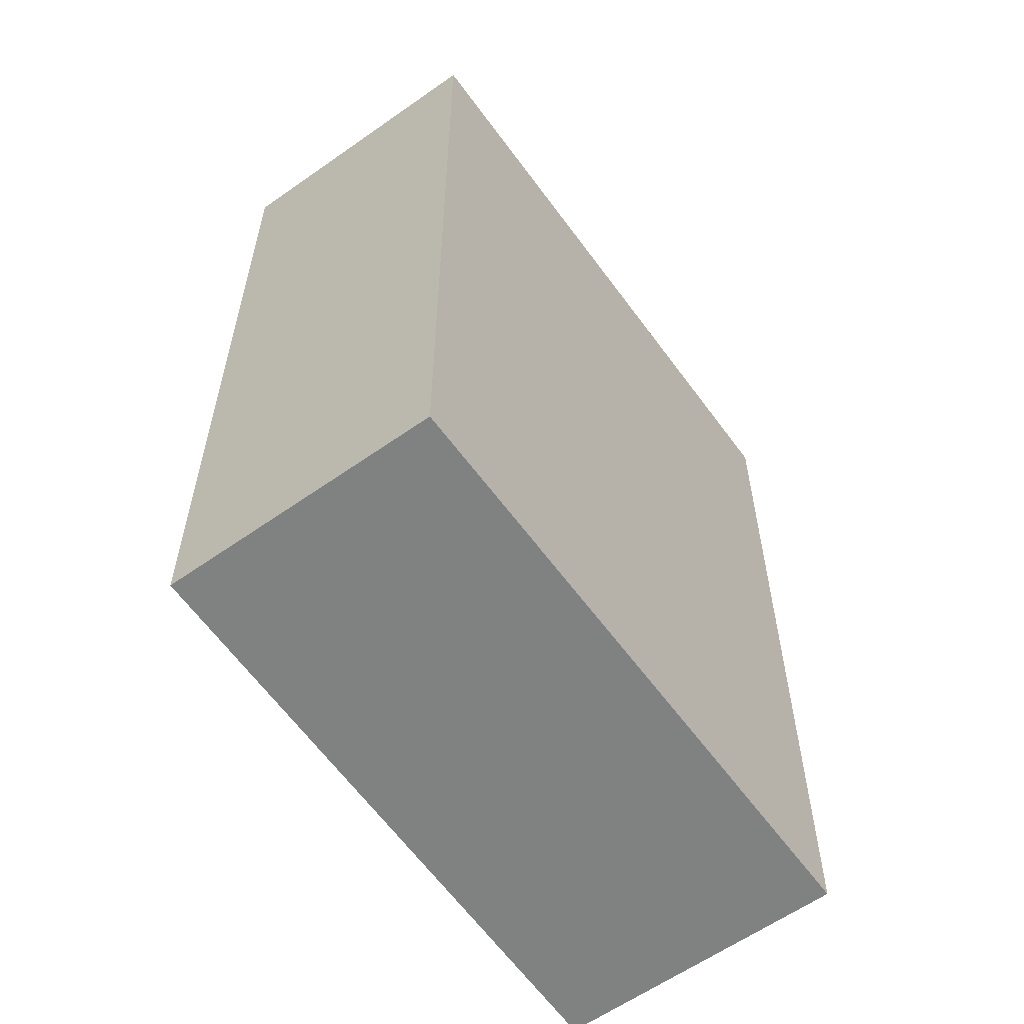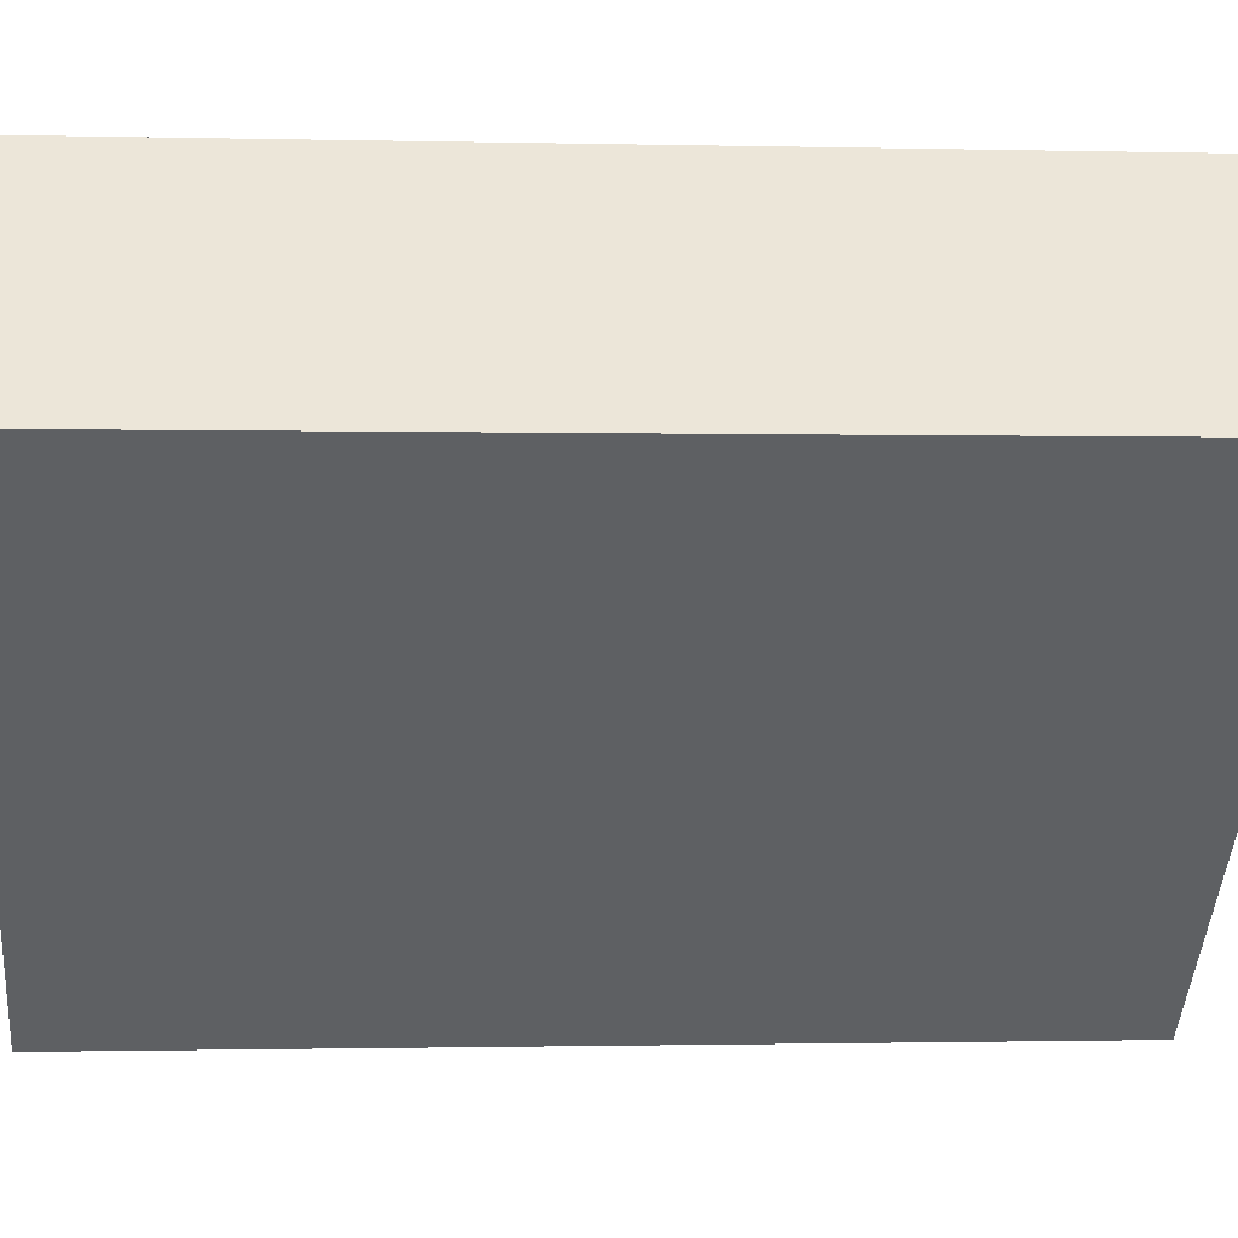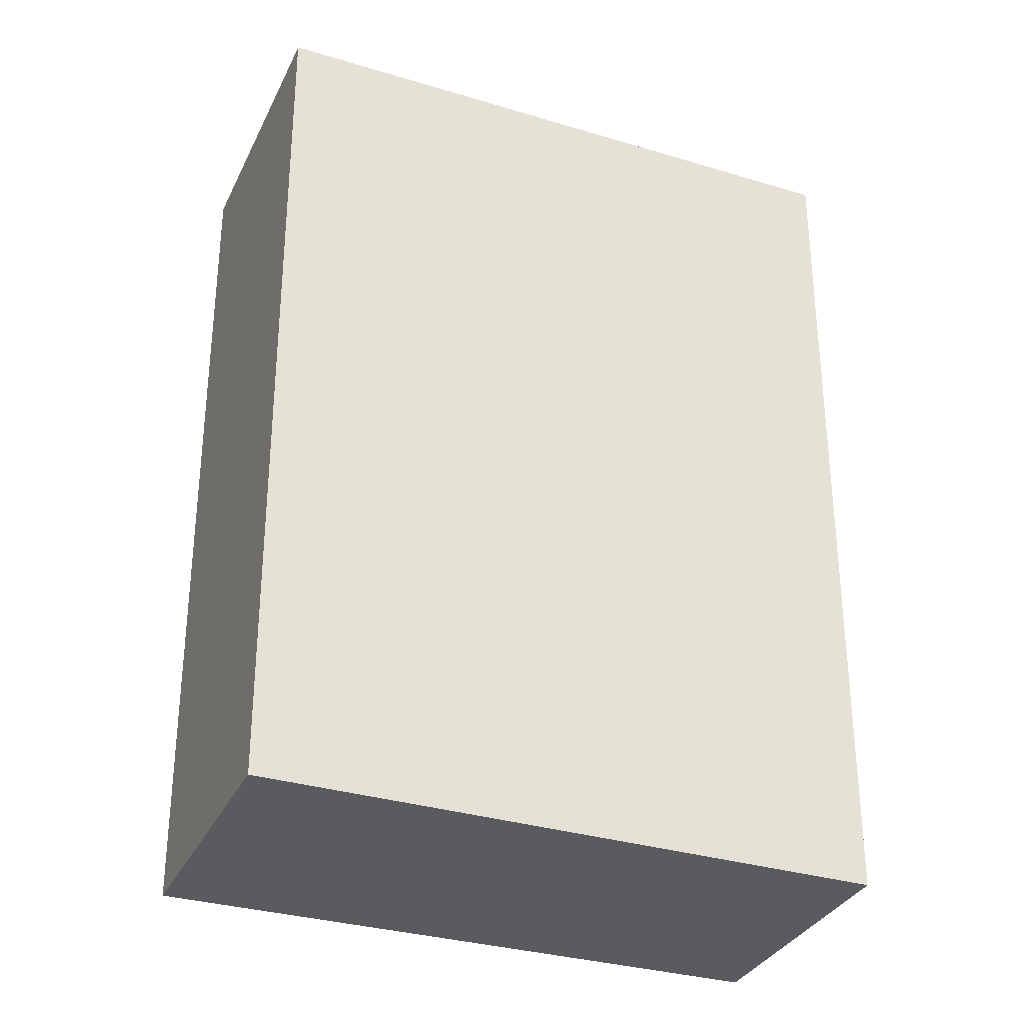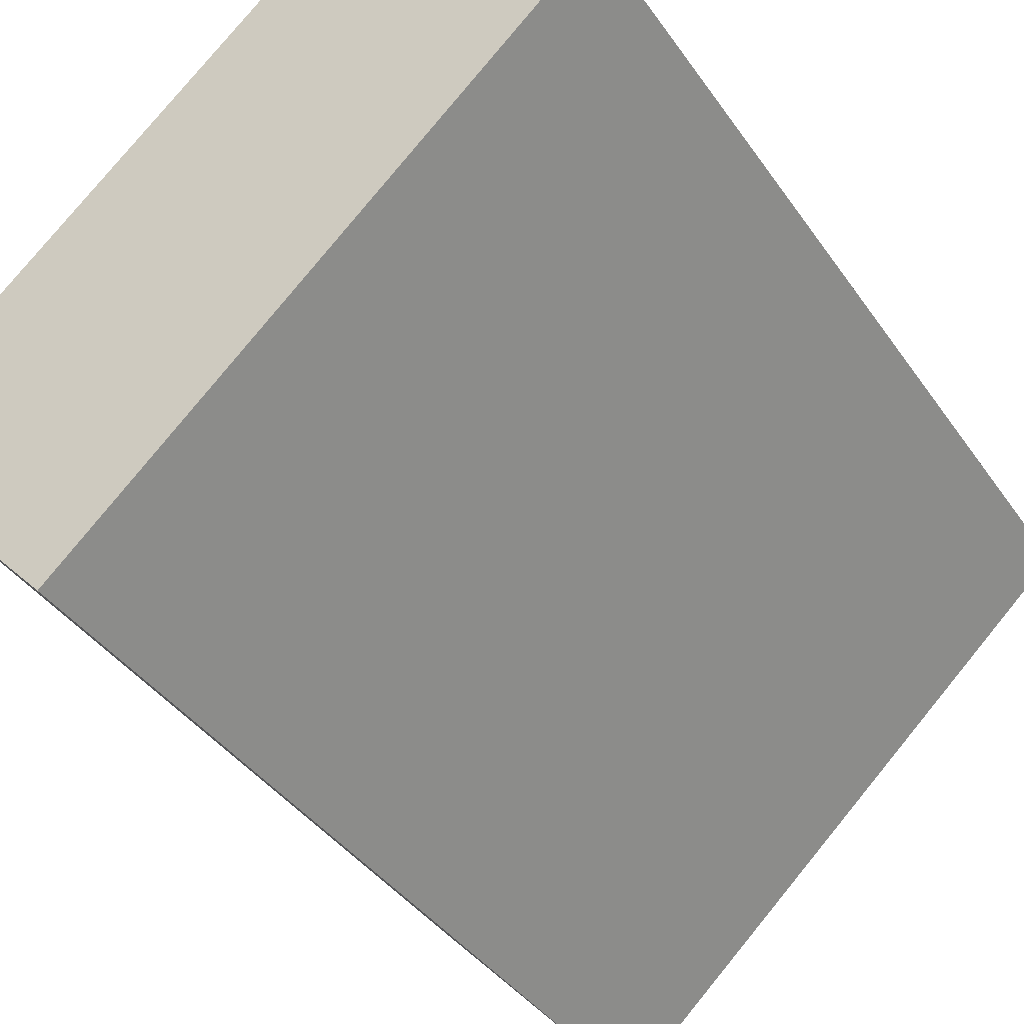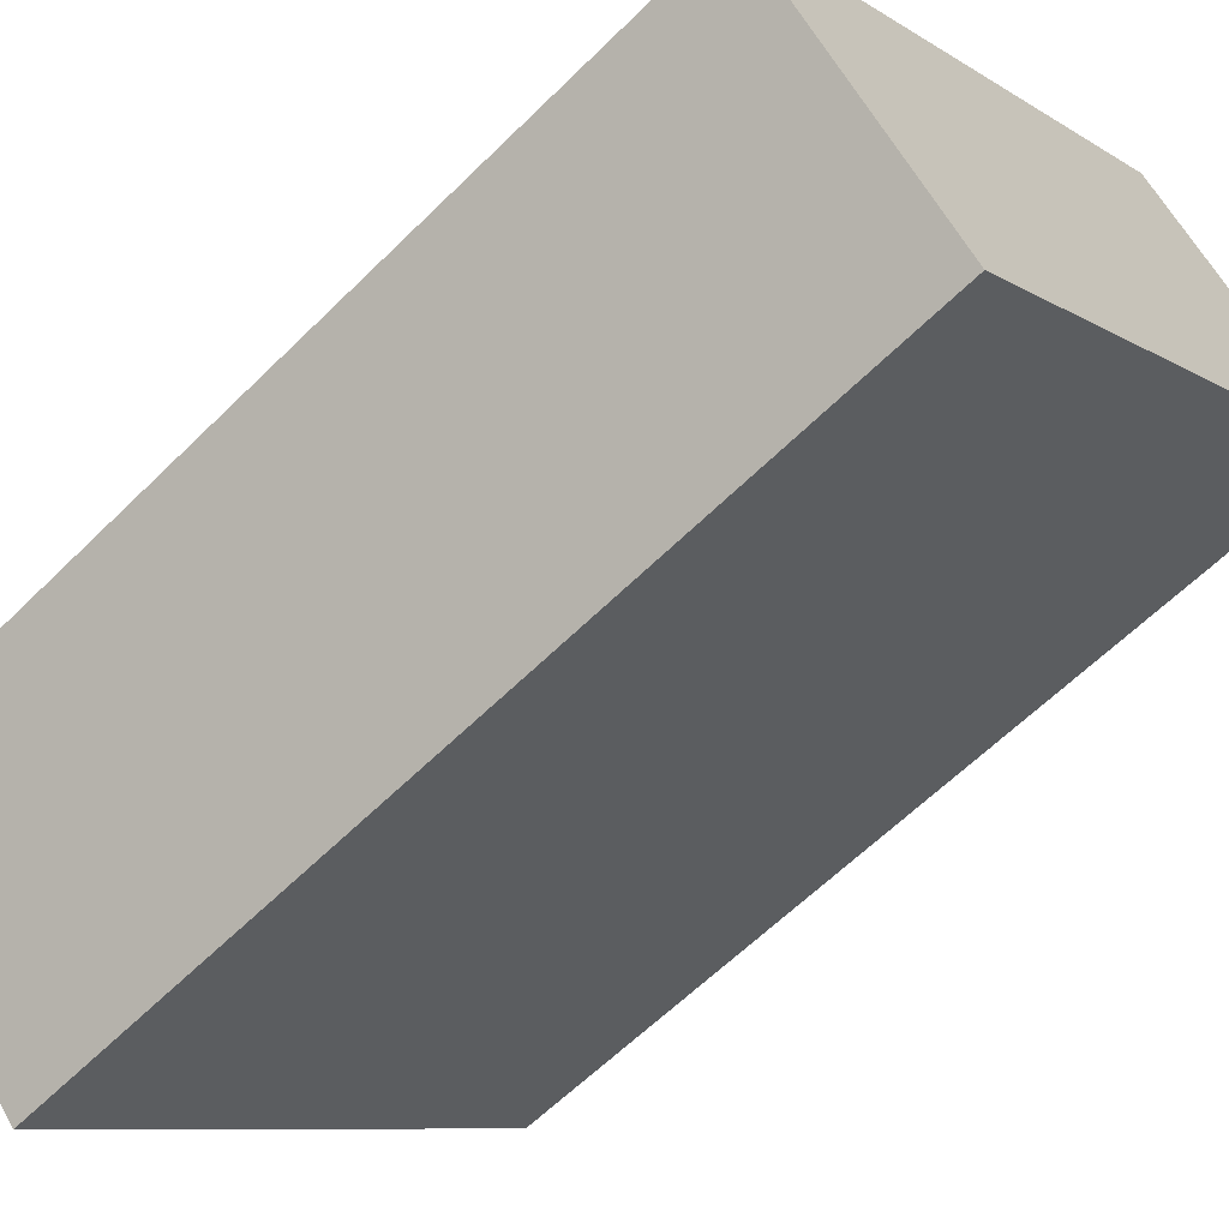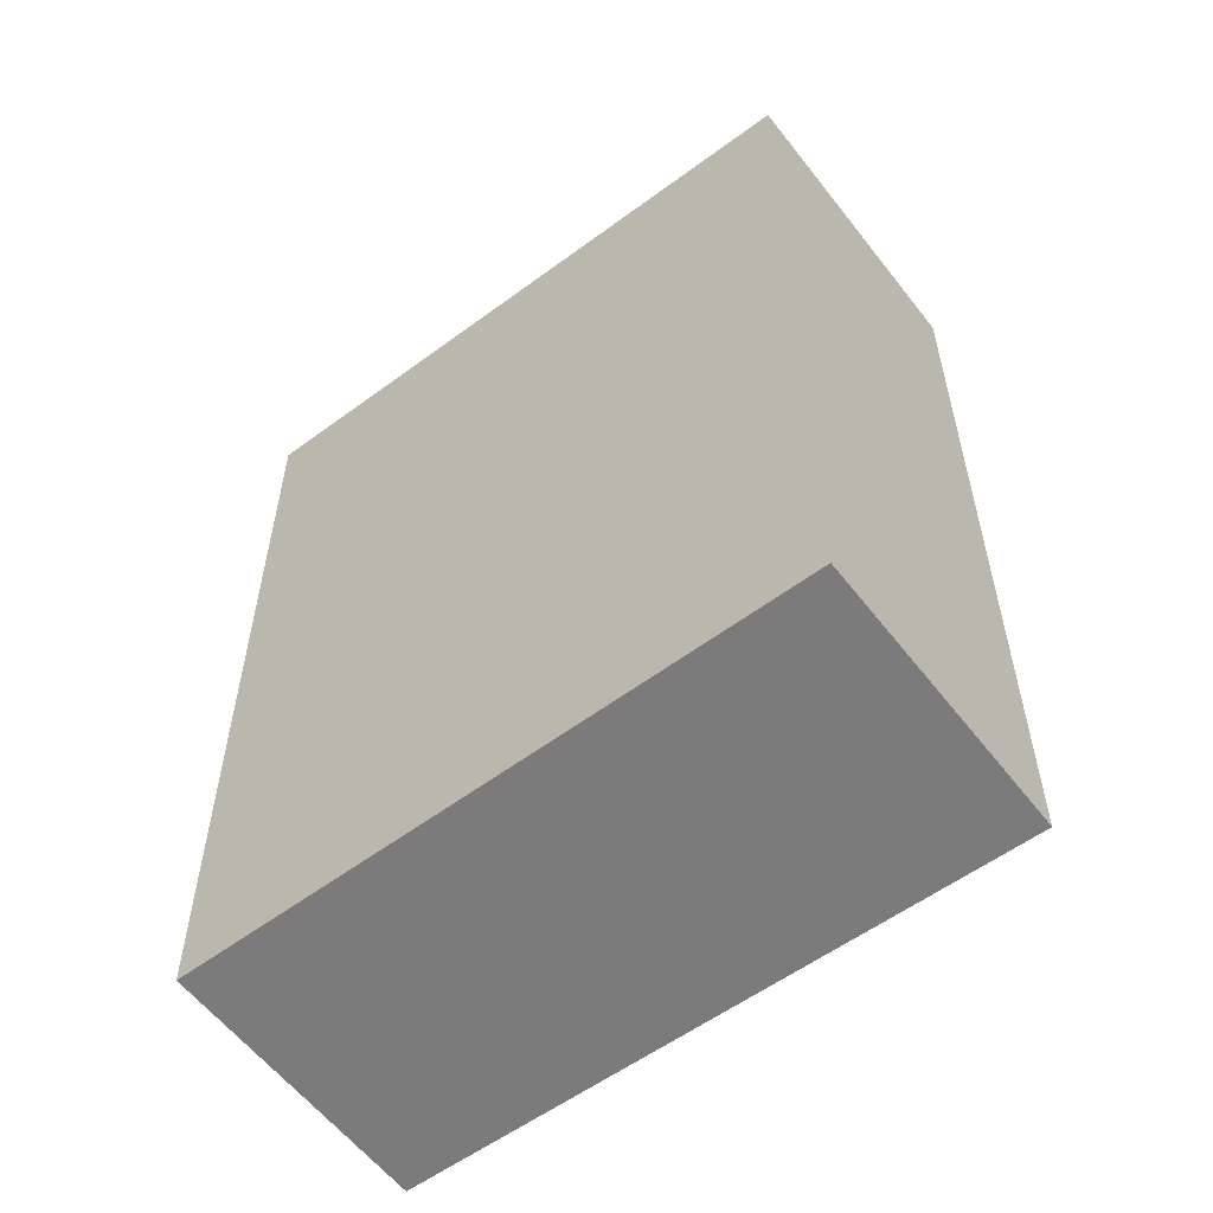
<metadata>
{"format":"obj","ext":"obj","renderer":"f3d","projection":"perspective","resolution":1024,"background":"white","views":[{"elev":-60.3,"azim":83.1,"up":"+Y"},{"elev":-0.9,"azim":84.5,"up":"+Z"},{"elev":-32.4,"azim":-64.9,"up":"+Y"},{"elev":-38.6,"azim":30.6,"up":"+Z"},{"elev":-61.2,"azim":-44.8,"up":"+Z"},{"elev":-58.5,"azim":174.7,"up":"+Y"}]}
</metadata>
<code>
v  0 3.885 2.379e-16
v  2.941 3.885 0.941
v  0.886 3.885 -0.959
v  2.084 3.885 1.868
v  2.941 -5.762e-17 0.941
v  0.886 5.872e-17 -0.959
v  0 0 0
v  2.084 -1.144e-16 1.868
g defaultobject
f 1 2 3
f 2 1 4
f 5 3 2
f 3 5 6
f 6 1 3
f 1 6 7
f 7 4 1
f 4 7 8
f 8 2 4
f 2 8 5
f 5 7 6
f 7 5 8

</code>
